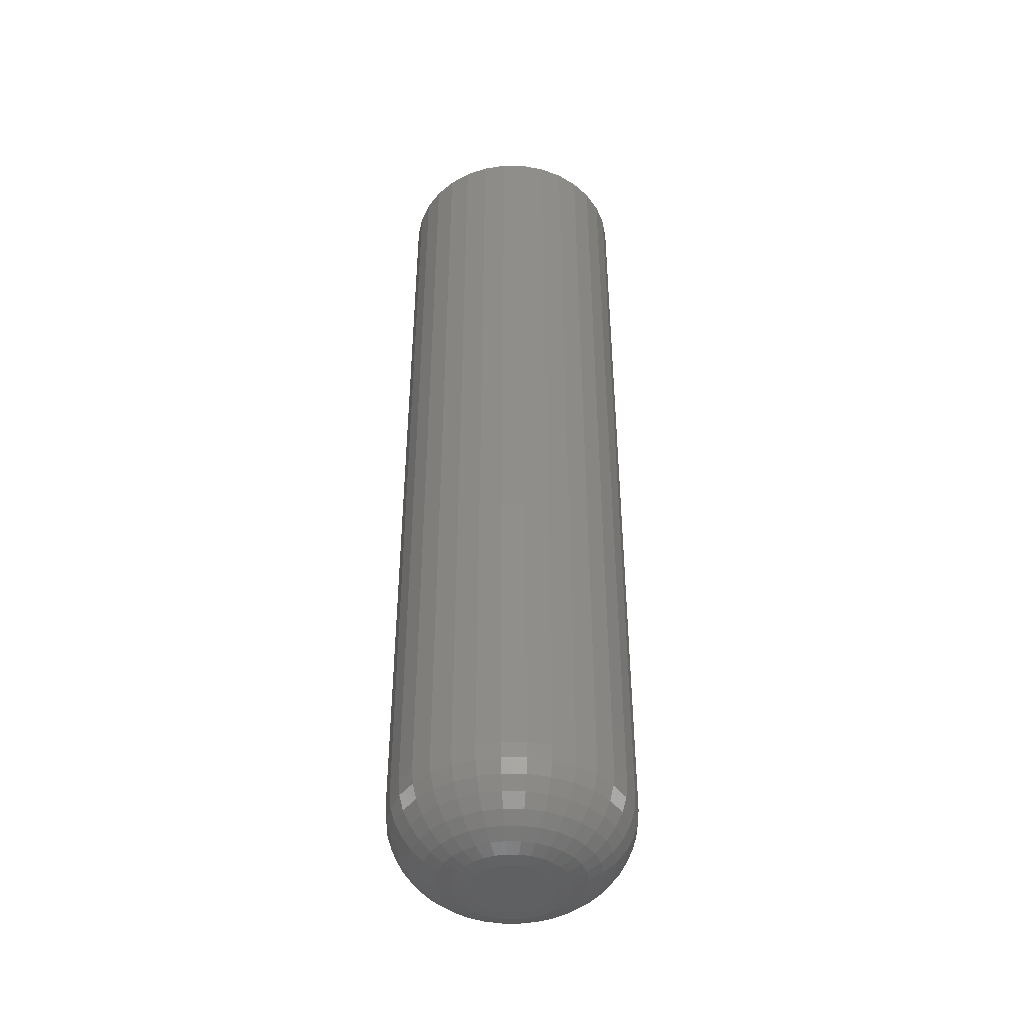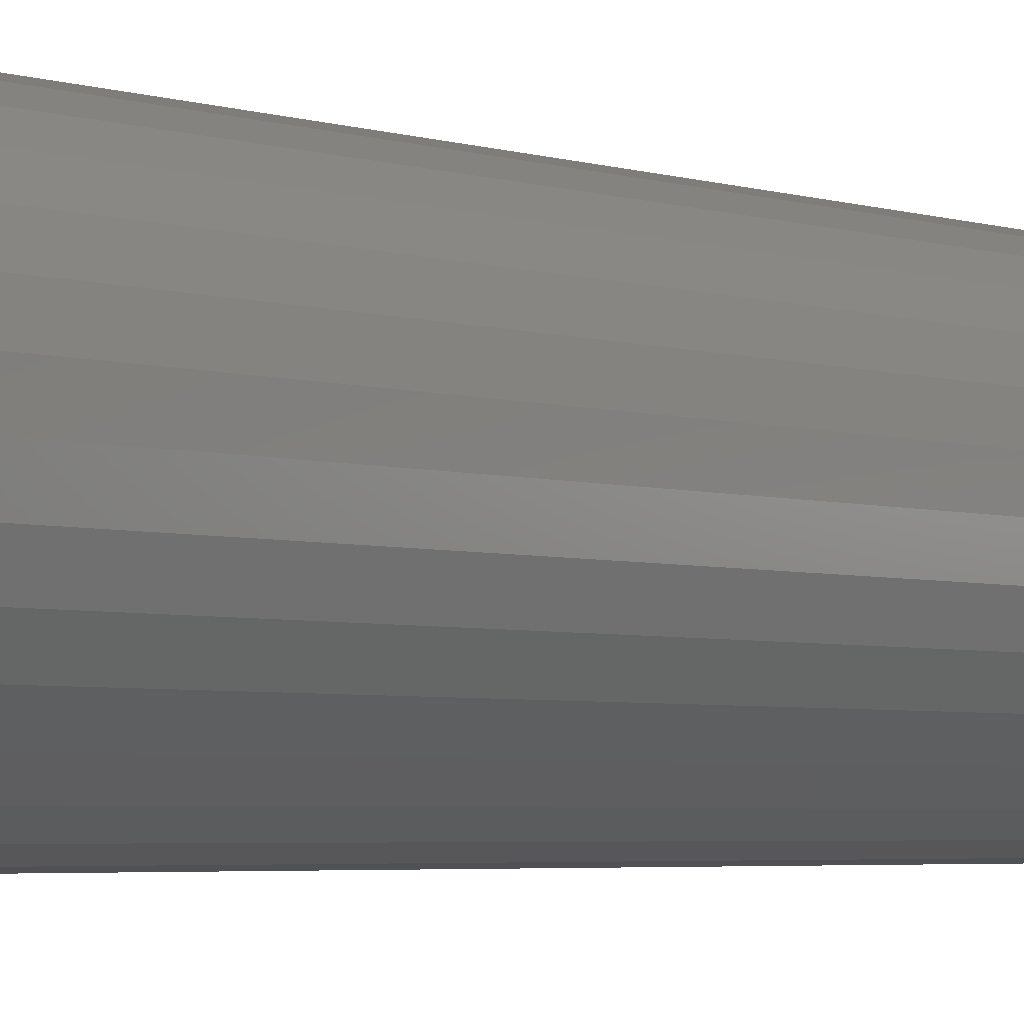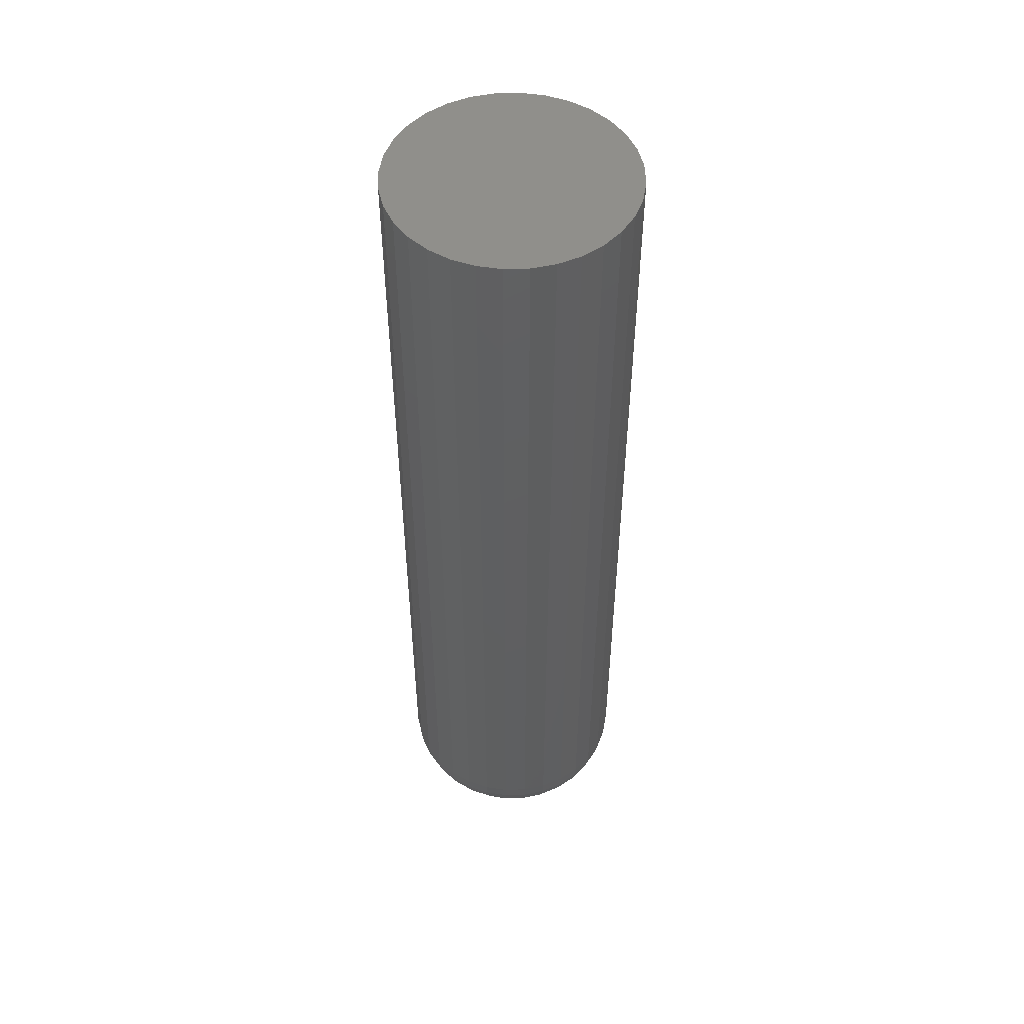
<metadata>
{"format":"stl","ext":"stl","renderer":"f3d","projection":"perspective","resolution":1024,"background":"white","views":[{"elev":-43.2,"azim":173.5,"up":"+Z"},{"elev":-3.1,"azim":37.1,"up":"+Y"},{"elev":50.9,"azim":82.5,"up":"+Z"}]}
</metadata>
<code>
# stl→obj: 320 verts, 636 faces
v -0.01135 0.02978 0
v -0.005302 0.03162 0
v 0.0009868 0.03224 0
v 0.007276 0.03162 0
v 0.01332 0.02978 0
v -0.01692 0.0268 0
v 0.0189 0.0268 0
v -0.02181 0.02279 0
v 0.02378 0.02279 0
v -0.02582 0.01791 0
v 0.02779 0.01791 0
v -0.0288 0.01234 0
v 0.03077 0.01234 0
v -0.03063 0.006289 0
v 0.0326 0.006289 0
v 0.03077 -0.01234 0
v -0.0288 -0.01234 0
v 0.0326 -0.006289 0
v -0.02582 -0.01791 0
v 0.02779 -0.01791 0
v -0.02181 -0.02279 0
v 0.02378 -0.02279 0
v -0.01692 -0.0268 0
v 0.0189 -0.0268 0
v -0.01135 -0.02978 0
v 0.01332 -0.02978 0
v -0.005302 -0.03162 0
v 0.0009868 -0.03224 0
v 0.007276 -0.03162 0
v -0.03063 -0.006289 0
v -0.03125 -2.792e-17 0
v 0.03322 -1.113e-17 0
v 0.09572 -1.073e-16 0.0625
v 0.09572 0 0.75
v 0.0939 -0.01848 0.0625
v 0.0939 -0.01848 0.75
v 0.08851 -0.03625 0.0625
v 0.08851 -0.03625 0.75
v 0.07976 -0.05263 0.0625
v 0.07976 -0.05263 0.75
v 0.06798 -0.06699 0.0625
v 0.06798 -0.06699 0.75
v 0.05362 -0.07877 0.0625
v 0.05362 -0.07877 0.75
v 0.03724 -0.08753 0.0625
v 0.03724 -0.08753 0.75
v 0.01947 -0.09292 0.0625
v 0.01947 -0.09292 0.75
v 0.0009868 -0.09474 0.0625
v 0.0009868 -0.09474 0.75
v -0.0175 -0.09292 0.0625
v -0.0175 -0.09292 0.75
v -0.03527 -0.08753 0.0625
v -0.03527 -0.08753 0.75
v -0.05165 -0.07877 0.0625
v -0.05165 -0.07877 0.75
v -0.066 -0.06699 0.0625
v -0.066 -0.06699 0.75
v -0.07778 -0.05263 0.0625
v -0.07778 -0.05263 0.75
v -0.08654 -0.03625 0.0625
v -0.08654 -0.03625 0.75
v -0.09193 -0.01848 0.0625
v -0.09193 -0.01848 0.75
v -0.09375 1.16e-17 0.0625
v -0.09375 1.16e-17 0.75
v -0.09193 0.01848 0.0625
v -0.09193 0.01848 0.75
v -0.08654 0.03625 0.0625
v -0.08654 0.03625 0.75
v -0.07778 0.05263 0.0625
v -0.07778 0.05263 0.75
v -0.066 0.06699 0.0625
v -0.066 0.06699 0.75
v -0.05165 0.07877 0.0625
v -0.05165 0.07877 0.75
v -0.03527 0.08753 0.0625
v -0.03527 0.08753 0.75
v -0.0175 0.09292 0.0625
v -0.0175 0.09292 0.75
v 0.0009868 0.09474 0.0625
v 0.0009868 0.09474 0.75
v 0.01947 0.09292 0.0625
v 0.01947 0.09292 0.75
v 0.03724 0.08753 0.0625
v 0.03724 0.08753 0.75
v 0.05362 0.07877 0.0625
v 0.05362 0.07877 0.75
v 0.06798 0.06699 0.0625
v 0.06798 0.06699 0.75
v 0.07976 0.05263 0.0625
v 0.07976 0.05263 0.75
v 0.08851 0.03625 0.0625
v 0.08851 0.03625 0.75
v 0.0939 0.01848 0.0625
v 0.0939 0.01848 0.75
v -0.09255 -6.939e-17 0.05031
v -0.09075 0.01825 0.05031
v -0.08899 -6.939e-17 0.03858
v -0.08726 0.01755 0.03858
v -0.08322 -6.245e-17 0.02778
v -0.0816 0.01643 0.02778
v -0.07544 -5.551e-17 0.01831
v -0.07398 0.01491 0.01831
v -0.06597 -4.857e-17 0.01053
v -0.06469 0.01306 0.01053
v -0.05517 -4.51e-17 0.004758
v -0.05409 0.01096 0.004758
v -0.04344 -3.123e-17 0.001201
v -0.04259 0.008668 0.001201
v 0.09273 0.01825 0.05031
v 0.09452 -5.551e-17 0.05031
v 0.08924 0.01755 0.03858
v 0.09097 -4.857e-17 0.03858
v 0.08357 0.01643 0.02778
v 0.08519 -4.163e-17 0.02778
v 0.07595 0.01491 0.01831
v 0.07742 -4.163e-17 0.01831
v 0.06666 0.01306 0.01053
v 0.06795 -3.123e-17 0.01053
v 0.05606 0.01096 0.004758
v 0.05714 -2.776e-17 0.004758
v 0.04456 0.008668 0.001201
v 0.04542 -2.429e-17 0.001201
v 0.0874 0.03579 0.05031
v 0.08412 0.03443 0.03858
v 0.07878 0.03222 0.02778
v 0.0716 0.02925 0.01831
v 0.06285 0.02562 0.01053
v 0.05287 0.02149 0.004758
v 0.04203 0.017 0.001201
v 0.07876 0.05197 0.05031
v 0.0758 0.04999 0.03858
v 0.071 0.04678 0.02778
v 0.06454 0.04246 0.01831
v 0.05666 0.0372 0.01053
v 0.04768 0.0312 0.004758
v 0.03793 0.02468 0.001201
v 0.06713 0.06614 0.05031
v 0.06461 0.06362 0.03858
v 0.06053 0.05954 0.02778
v 0.05503 0.05404 0.01831
v 0.04833 0.04735 0.01053
v 0.04069 0.03971 0.004758
v 0.0324 0.03142 0.001201
v 0.05295 0.07777 0.05031
v 0.05098 0.07482 0.03858
v 0.04777 0.07001 0.02778
v 0.04345 0.06355 0.01831
v 0.03819 0.05568 0.01053
v 0.03218 0.04669 0.004758
v 0.02567 0.03694 0.001201
v 0.03678 0.08642 0.05031
v 0.03542 0.08313 0.03858
v 0.03321 0.07779 0.02778
v 0.03024 0.07061 0.01831
v 0.02661 0.06186 0.01053
v 0.02248 0.05188 0.004758
v 0.01799 0.04105 0.001201
v 0.01923 0.09174 0.05031
v 0.01854 0.08825 0.03858
v 0.01741 0.08259 0.02778
v 0.0159 0.07496 0.01831
v 0.01405 0.06567 0.01053
v 0.01194 0.05508 0.004758
v 0.009655 0.04358 0.001201
v 0.0009868 0.09354 0.05031
v 0.0009868 0.08998 0.03858
v 0.0009868 0.0842 0.02778
v 0.0009868 0.07643 0.01831
v 0.0009868 0.06696 0.01053
v 0.0009868 0.05615 0.004758
v 0.0009868 0.04443 0.001201
v -0.01726 0.09174 0.05031
v -0.01657 0.08825 0.03858
v -0.01544 0.08259 0.02778
v -0.01392 0.07496 0.01831
v -0.01208 0.06567 0.01053
v -0.009968 0.05508 0.004758
v -0.007681 0.04358 0.001201
v -0.03481 0.08642 0.05031
v -0.03345 0.08313 0.03858
v -0.03124 0.07779 0.02778
v -0.02826 0.07061 0.01831
v -0.02464 0.06186 0.01053
v -0.0205 0.05188 0.004758
v -0.01602 0.04105 0.001201
v -0.05098 0.07777 0.05031
v -0.049 0.07482 0.03858
v -0.04579 0.07001 0.02778
v -0.04148 0.06355 0.01831
v -0.03621 0.05568 0.01053
v -0.03021 0.04669 0.004758
v -0.0237 0.03694 0.001201
v -0.06515 0.06614 0.05031
v -0.06264 0.06362 0.03858
v -0.05855 0.05954 0.02778
v -0.05306 0.05404 0.01831
v -0.04636 0.04735 0.01053
v -0.03872 0.03971 0.004758
v -0.03043 0.03142 0.001201
v -0.07679 0.05197 0.05031
v -0.07383 0.04999 0.03858
v -0.06903 0.04678 0.02778
v -0.06256 0.04246 0.01831
v -0.05469 0.0372 0.01053
v -0.0457 0.0312 0.004758
v -0.03596 0.02468 0.001201
v -0.08543 0.03579 0.05031
v -0.08214 0.03443 0.03858
v -0.07681 0.03222 0.02778
v -0.06963 0.02925 0.01831
v -0.06088 0.02562 0.01053
v -0.05089 0.02149 0.004758
v -0.04006 0.017 0.001201
v 0.09273 -0.01825 0.05031
v 0.08924 -0.01755 0.03858
v 0.08357 -0.01643 0.02778
v 0.07595 -0.01491 0.01831
v 0.06666 -0.01306 0.01053
v 0.05606 -0.01096 0.004758
v 0.04456 -0.008668 0.001201
v -0.09075 -0.01825 0.05031
v -0.08726 -0.01755 0.03858
v -0.0816 -0.01643 0.02778
v -0.07398 -0.01491 0.01831
v -0.06469 -0.01306 0.01053
v -0.05409 -0.01096 0.004758
v -0.04259 -0.008668 0.001201
v -0.08543 -0.03579 0.05031
v -0.08214 -0.03443 0.03858
v -0.07681 -0.03222 0.02778
v -0.06963 -0.02925 0.01831
v -0.06088 -0.02562 0.01053
v -0.05089 -0.02149 0.004758
v -0.04006 -0.017 0.001201
v -0.07679 -0.05197 0.05031
v -0.07383 -0.04999 0.03858
v -0.06903 -0.04678 0.02778
v -0.06256 -0.04246 0.01831
v -0.05469 -0.0372 0.01053
v -0.0457 -0.0312 0.004758
v -0.03596 -0.02468 0.001201
v -0.06515 -0.06614 0.05031
v -0.06264 -0.06362 0.03858
v -0.05855 -0.05954 0.02778
v -0.05306 -0.05404 0.01831
v -0.04636 -0.04735 0.01053
v -0.03872 -0.03971 0.004758
v -0.03043 -0.03142 0.001201
v -0.05098 -0.07777 0.05031
v -0.049 -0.07482 0.03858
v -0.04579 -0.07001 0.02778
v -0.04148 -0.06355 0.01831
v -0.03621 -0.05568 0.01053
v -0.03021 -0.04669 0.004758
v -0.0237 -0.03694 0.001201
v -0.03481 -0.08642 0.05031
v -0.03345 -0.08313 0.03858
v -0.03124 -0.07779 0.02778
v -0.02826 -0.07061 0.01831
v -0.02464 -0.06186 0.01053
v -0.0205 -0.05188 0.004758
v -0.01602 -0.04105 0.001201
v -0.01726 -0.09174 0.05031
v -0.01657 -0.08825 0.03858
v -0.01544 -0.08259 0.02778
v -0.01392 -0.07496 0.01831
v -0.01208 -0.06567 0.01053
v -0.009968 -0.05508 0.004758
v -0.007681 -0.04358 0.001201
v 0.0009868 -0.09354 0.05031
v 0.0009868 -0.08998 0.03858
v 0.0009868 -0.0842 0.02778
v 0.0009868 -0.07643 0.01831
v 0.0009868 -0.06696 0.01053
v 0.0009868 -0.05615 0.004758
v 0.0009868 -0.04443 0.001201
v 0.01923 -0.09174 0.05031
v 0.01854 -0.08825 0.03858
v 0.01741 -0.08259 0.02778
v 0.0159 -0.07496 0.01831
v 0.01405 -0.06567 0.01053
v 0.01194 -0.05508 0.004758
v 0.009655 -0.04358 0.001201
v 0.03678 -0.08642 0.05031
v 0.03542 -0.08313 0.03858
v 0.03321 -0.07779 0.02778
v 0.03024 -0.07061 0.01831
v 0.02661 -0.06186 0.01053
v 0.02248 -0.05188 0.004758
v 0.01799 -0.04105 0.001201
v 0.05295 -0.07777 0.05031
v 0.05098 -0.07482 0.03858
v 0.04777 -0.07001 0.02778
v 0.04345 -0.06355 0.01831
v 0.03819 -0.05568 0.01053
v 0.03218 -0.04669 0.004758
v 0.02567 -0.03694 0.001201
v 0.06713 -0.06614 0.05031
v 0.06461 -0.06362 0.03858
v 0.06053 -0.05954 0.02778
v 0.05503 -0.05404 0.01831
v 0.04833 -0.04735 0.01053
v 0.04069 -0.03971 0.004758
v 0.0324 -0.03142 0.001201
v 0.07876 -0.05197 0.05031
v 0.0758 -0.04999 0.03858
v 0.071 -0.04678 0.02778
v 0.06454 -0.04246 0.01831
v 0.05666 -0.0372 0.01053
v 0.04768 -0.0312 0.004758
v 0.03793 -0.02468 0.001201
v 0.0874 -0.03579 0.05031
v 0.08412 -0.03443 0.03858
v 0.07878 -0.03222 0.02778
v 0.0716 -0.02925 0.01831
v 0.06285 -0.02562 0.01053
v 0.05287 -0.02149 0.004758
v 0.04203 -0.017 0.001201
f 1 2 3
f 1 3 4
f 5 1 4
f 6 1 5
f 7 6 5
f 8 6 7
f 9 8 7
f 10 8 9
f 11 10 9
f 12 10 11
f 13 12 11
f 14 12 13
f 15 14 13
f 16 17 18
f 19 17 16
f 20 19 16
f 21 19 20
f 22 21 20
f 23 21 22
f 24 23 22
f 25 23 24
f 26 25 24
f 27 25 26
f 28 27 26
f 29 28 26
f 17 30 18
f 18 30 31
f 18 31 32
f 32 31 14
f 32 14 15
f 33 34 35
f 35 34 36
f 35 36 37
f 37 36 38
f 37 38 39
f 39 38 40
f 39 40 41
f 41 40 42
f 41 42 43
f 43 42 44
f 43 44 45
f 45 44 46
f 45 46 47
f 47 46 48
f 47 48 49
f 49 48 50
f 49 50 51
f 51 50 52
f 51 52 53
f 53 52 54
f 53 54 55
f 55 54 56
f 55 56 57
f 57 56 58
f 57 58 59
f 59 58 60
f 59 60 61
f 61 60 62
f 61 62 63
f 63 62 64
f 63 64 65
f 65 64 66
f 65 66 67
f 67 66 68
f 67 68 69
f 69 68 70
f 69 70 71
f 71 70 72
f 71 72 73
f 73 72 74
f 73 74 75
f 75 74 76
f 75 76 77
f 77 76 78
f 77 78 79
f 79 78 80
f 79 80 81
f 81 80 82
f 81 82 83
f 83 82 84
f 83 84 85
f 85 84 86
f 85 86 87
f 87 86 88
f 87 88 89
f 89 88 90
f 89 90 91
f 91 90 92
f 91 92 93
f 93 92 94
f 93 94 95
f 95 94 96
f 95 96 33
f 33 96 34
f 65 67 97
f 97 67 98
f 97 98 99
f 99 98 100
f 99 100 101
f 101 100 102
f 101 102 103
f 103 102 104
f 103 104 105
f 105 104 106
f 105 106 107
f 107 106 108
f 107 108 109
f 109 108 110
f 109 110 31
f 31 110 14
f 95 33 111
f 111 33 112
f 111 112 113
f 113 112 114
f 113 114 115
f 115 114 116
f 115 116 117
f 117 116 118
f 117 118 119
f 119 118 120
f 119 120 121
f 121 120 122
f 121 122 123
f 123 122 124
f 123 124 15
f 15 124 32
f 93 95 125
f 125 95 111
f 125 111 126
f 126 111 113
f 126 113 127
f 127 113 115
f 127 115 128
f 128 115 117
f 128 117 129
f 129 117 119
f 129 119 130
f 130 119 121
f 130 121 131
f 131 121 123
f 131 123 13
f 13 123 15
f 91 93 132
f 132 93 125
f 132 125 133
f 133 125 126
f 133 126 134
f 134 126 127
f 134 127 135
f 135 127 128
f 135 128 136
f 136 128 129
f 136 129 137
f 137 129 130
f 137 130 138
f 138 130 131
f 138 131 11
f 11 131 13
f 89 91 139
f 139 91 132
f 139 132 140
f 140 132 133
f 140 133 141
f 141 133 134
f 141 134 142
f 142 134 135
f 142 135 143
f 143 135 136
f 143 136 144
f 144 136 137
f 144 137 145
f 145 137 138
f 145 138 9
f 9 138 11
f 87 89 146
f 146 89 139
f 146 139 147
f 147 139 140
f 147 140 148
f 148 140 141
f 148 141 149
f 149 141 142
f 149 142 150
f 150 142 143
f 150 143 151
f 151 143 144
f 151 144 152
f 152 144 145
f 152 145 7
f 7 145 9
f 85 87 153
f 153 87 146
f 153 146 154
f 154 146 147
f 154 147 155
f 155 147 148
f 155 148 156
f 156 148 149
f 156 149 157
f 157 149 150
f 157 150 158
f 158 150 151
f 158 151 159
f 159 151 152
f 159 152 5
f 5 152 7
f 83 85 160
f 160 85 153
f 160 153 161
f 161 153 154
f 161 154 162
f 162 154 155
f 162 155 163
f 163 155 156
f 163 156 164
f 164 156 157
f 164 157 165
f 165 157 158
f 165 158 166
f 166 158 159
f 166 159 4
f 4 159 5
f 81 83 167
f 167 83 160
f 167 160 168
f 168 160 161
f 168 161 169
f 169 161 162
f 169 162 170
f 170 162 163
f 170 163 171
f 171 163 164
f 171 164 172
f 172 164 165
f 172 165 173
f 173 165 166
f 173 166 3
f 3 166 4
f 79 81 174
f 174 81 167
f 174 167 175
f 175 167 168
f 175 168 176
f 176 168 169
f 176 169 177
f 177 169 170
f 177 170 178
f 178 170 171
f 178 171 179
f 179 171 172
f 179 172 180
f 180 172 173
f 180 173 2
f 2 173 3
f 77 79 181
f 181 79 174
f 181 174 182
f 182 174 175
f 182 175 183
f 183 175 176
f 183 176 184
f 184 176 177
f 184 177 185
f 185 177 178
f 185 178 186
f 186 178 179
f 186 179 187
f 187 179 180
f 187 180 1
f 1 180 2
f 75 77 188
f 188 77 181
f 188 181 189
f 189 181 182
f 189 182 190
f 190 182 183
f 190 183 191
f 191 183 184
f 191 184 192
f 192 184 185
f 192 185 193
f 193 185 186
f 193 186 194
f 194 186 187
f 194 187 6
f 6 187 1
f 73 75 195
f 195 75 188
f 195 188 196
f 196 188 189
f 196 189 197
f 197 189 190
f 197 190 198
f 198 190 191
f 198 191 199
f 199 191 192
f 199 192 200
f 200 192 193
f 200 193 201
f 201 193 194
f 201 194 8
f 8 194 6
f 71 73 202
f 202 73 195
f 202 195 203
f 203 195 196
f 203 196 204
f 204 196 197
f 204 197 205
f 205 197 198
f 205 198 206
f 206 198 199
f 206 199 207
f 207 199 200
f 207 200 208
f 208 200 201
f 208 201 10
f 10 201 8
f 69 71 209
f 209 71 202
f 209 202 210
f 210 202 203
f 210 203 211
f 211 203 204
f 211 204 212
f 212 204 205
f 212 205 213
f 213 205 206
f 213 206 214
f 214 206 207
f 214 207 215
f 215 207 208
f 215 208 12
f 12 208 10
f 67 69 98
f 98 69 209
f 98 209 100
f 100 209 210
f 100 210 102
f 102 210 211
f 102 211 104
f 104 211 212
f 104 212 106
f 106 212 213
f 106 213 108
f 108 213 214
f 108 214 110
f 110 214 215
f 110 215 14
f 14 215 12
f 33 35 112
f 112 35 216
f 112 216 114
f 114 216 217
f 114 217 116
f 116 217 218
f 116 218 118
f 118 218 219
f 118 219 120
f 120 219 220
f 120 220 122
f 122 220 221
f 122 221 124
f 124 221 222
f 124 222 32
f 32 222 18
f 63 65 223
f 223 65 97
f 223 97 224
f 224 97 99
f 224 99 225
f 225 99 101
f 225 101 226
f 226 101 103
f 226 103 227
f 227 103 105
f 227 105 228
f 228 105 107
f 228 107 229
f 229 107 109
f 229 109 30
f 30 109 31
f 61 63 230
f 230 63 223
f 230 223 231
f 231 223 224
f 231 224 232
f 232 224 225
f 232 225 233
f 233 225 226
f 233 226 234
f 234 226 227
f 234 227 235
f 235 227 228
f 235 228 236
f 236 228 229
f 236 229 17
f 17 229 30
f 59 61 237
f 237 61 230
f 237 230 238
f 238 230 231
f 238 231 239
f 239 231 232
f 239 232 240
f 240 232 233
f 240 233 241
f 241 233 234
f 241 234 242
f 242 234 235
f 242 235 243
f 243 235 236
f 243 236 19
f 19 236 17
f 57 59 244
f 244 59 237
f 244 237 245
f 245 237 238
f 245 238 246
f 246 238 239
f 246 239 247
f 247 239 240
f 247 240 248
f 248 240 241
f 248 241 249
f 249 241 242
f 249 242 250
f 250 242 243
f 250 243 21
f 21 243 19
f 55 57 251
f 251 57 244
f 251 244 252
f 252 244 245
f 252 245 253
f 253 245 246
f 253 246 254
f 254 246 247
f 254 247 255
f 255 247 248
f 255 248 256
f 256 248 249
f 256 249 257
f 257 249 250
f 257 250 23
f 23 250 21
f 53 55 258
f 258 55 251
f 258 251 259
f 259 251 252
f 259 252 260
f 260 252 253
f 260 253 261
f 261 253 254
f 261 254 262
f 262 254 255
f 262 255 263
f 263 255 256
f 263 256 264
f 264 256 257
f 264 257 25
f 25 257 23
f 51 53 265
f 265 53 258
f 265 258 266
f 266 258 259
f 266 259 267
f 267 259 260
f 267 260 268
f 268 260 261
f 268 261 269
f 269 261 262
f 269 262 270
f 270 262 263
f 270 263 271
f 271 263 264
f 271 264 27
f 27 264 25
f 49 51 272
f 272 51 265
f 272 265 273
f 273 265 266
f 273 266 274
f 274 266 267
f 274 267 275
f 275 267 268
f 275 268 276
f 276 268 269
f 276 269 277
f 277 269 270
f 277 270 278
f 278 270 271
f 278 271 28
f 28 271 27
f 47 49 279
f 279 49 272
f 279 272 280
f 280 272 273
f 280 273 281
f 281 273 274
f 281 274 282
f 282 274 275
f 282 275 283
f 283 275 276
f 283 276 284
f 284 276 277
f 284 277 285
f 285 277 278
f 285 278 29
f 29 278 28
f 45 47 286
f 286 47 279
f 286 279 287
f 287 279 280
f 287 280 288
f 288 280 281
f 288 281 289
f 289 281 282
f 289 282 290
f 290 282 283
f 290 283 291
f 291 283 284
f 291 284 292
f 292 284 285
f 292 285 26
f 26 285 29
f 43 45 293
f 293 45 286
f 293 286 294
f 294 286 287
f 294 287 295
f 295 287 288
f 295 288 296
f 296 288 289
f 296 289 297
f 297 289 290
f 297 290 298
f 298 290 291
f 298 291 299
f 299 291 292
f 299 292 24
f 24 292 26
f 41 43 300
f 300 43 293
f 300 293 301
f 301 293 294
f 301 294 302
f 302 294 295
f 302 295 303
f 303 295 296
f 303 296 304
f 304 296 297
f 304 297 305
f 305 297 298
f 305 298 306
f 306 298 299
f 306 299 22
f 22 299 24
f 39 41 307
f 307 41 300
f 307 300 308
f 308 300 301
f 308 301 309
f 309 301 302
f 309 302 310
f 310 302 303
f 310 303 311
f 311 303 304
f 311 304 312
f 312 304 305
f 312 305 313
f 313 305 306
f 313 306 20
f 20 306 22
f 37 39 314
f 314 39 307
f 314 307 315
f 315 307 308
f 315 308 316
f 316 308 309
f 316 309 317
f 317 309 310
f 317 310 318
f 318 310 311
f 318 311 319
f 319 311 312
f 319 312 320
f 320 312 313
f 320 313 16
f 16 313 20
f 35 37 216
f 216 37 314
f 216 314 217
f 217 314 315
f 217 315 218
f 218 315 316
f 218 316 219
f 219 316 317
f 219 317 220
f 220 317 318
f 220 318 221
f 221 318 319
f 221 319 222
f 222 319 320
f 222 320 18
f 18 320 16
f 80 84 82
f 84 80 78
f 84 78 86
f 86 78 76
f 86 76 88
f 44 54 46
f 46 54 52
f 46 52 48
f 48 52 50
f 88 76 90
f 90 76 74
f 90 74 92
f 92 74 72
f 92 72 94
f 94 72 70
f 94 70 96
f 96 70 68
f 96 68 34
f 34 68 66
f 34 66 36
f 36 66 64
f 36 64 38
f 38 64 62
f 38 62 40
f 40 62 60
f 40 60 42
f 42 60 58
f 42 58 44
f 44 58 56
f 44 56 54

</code>
